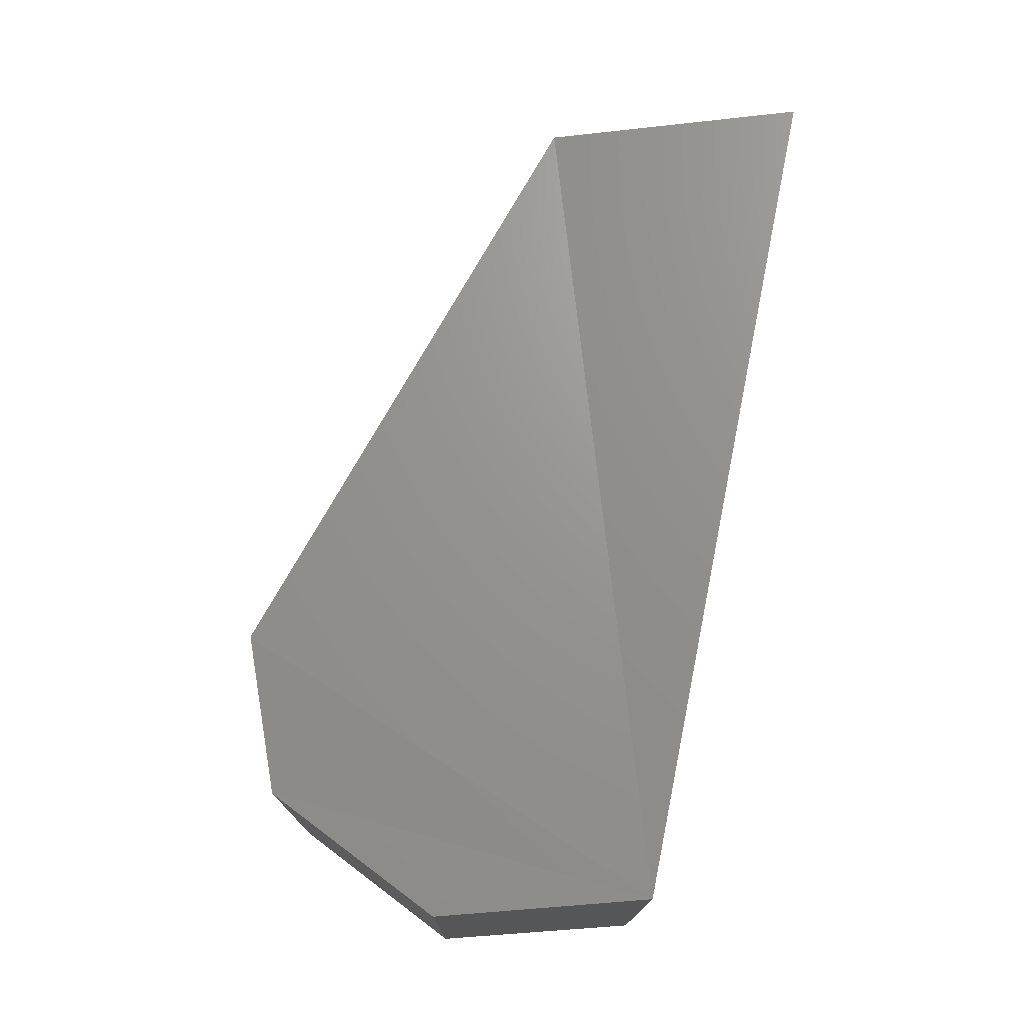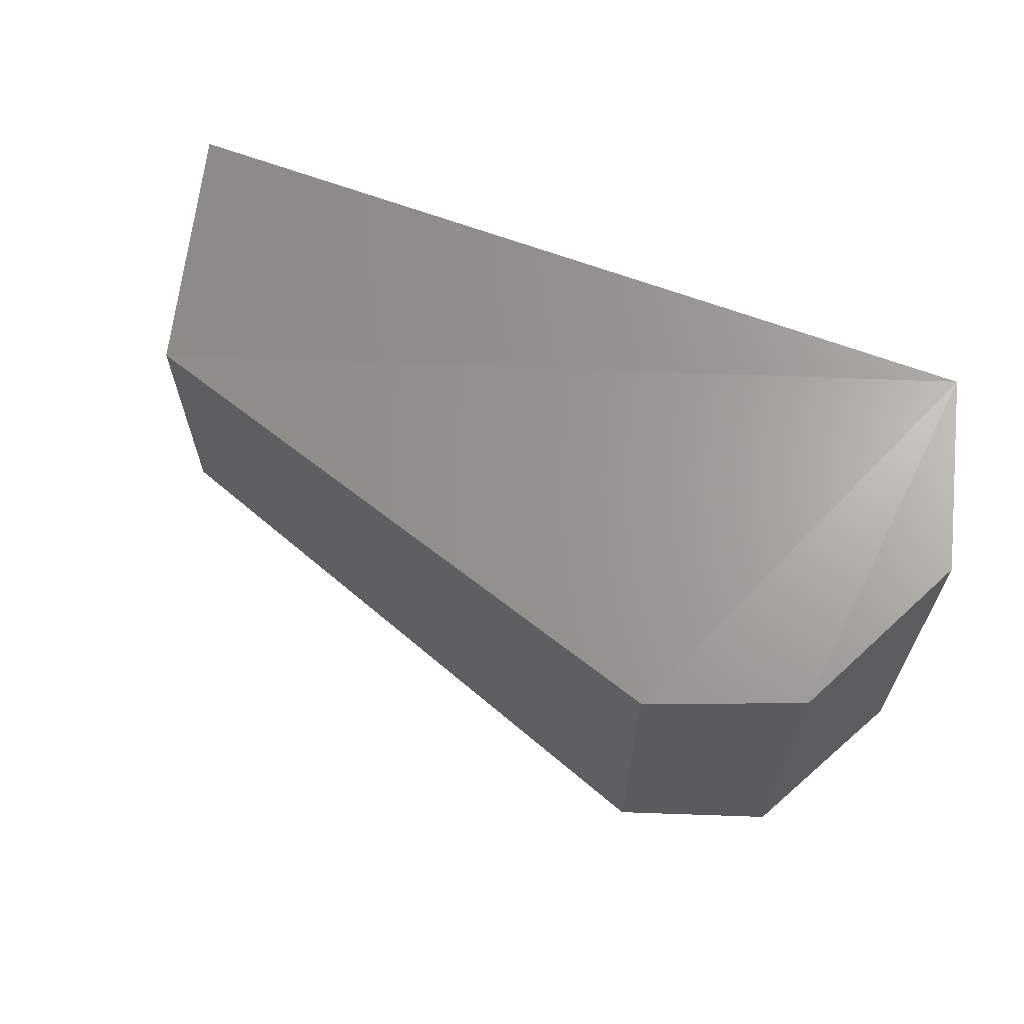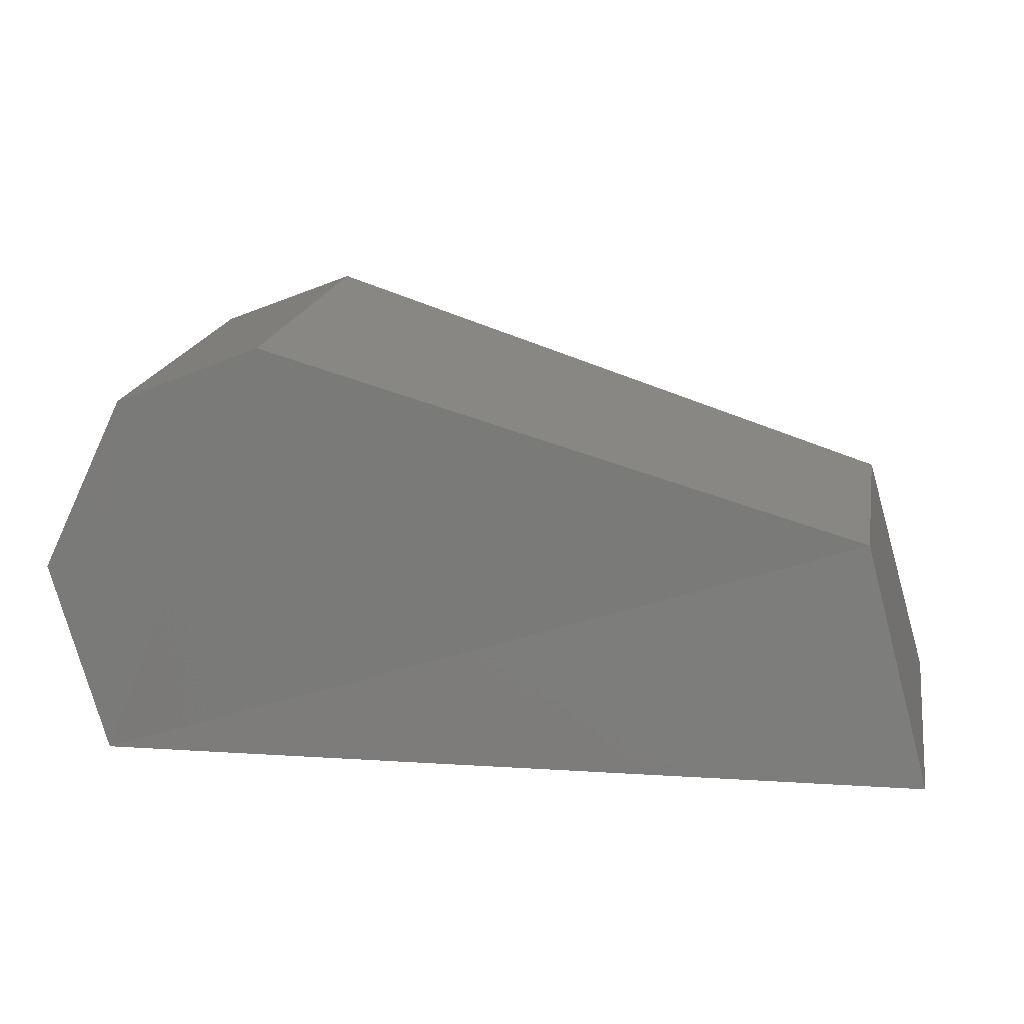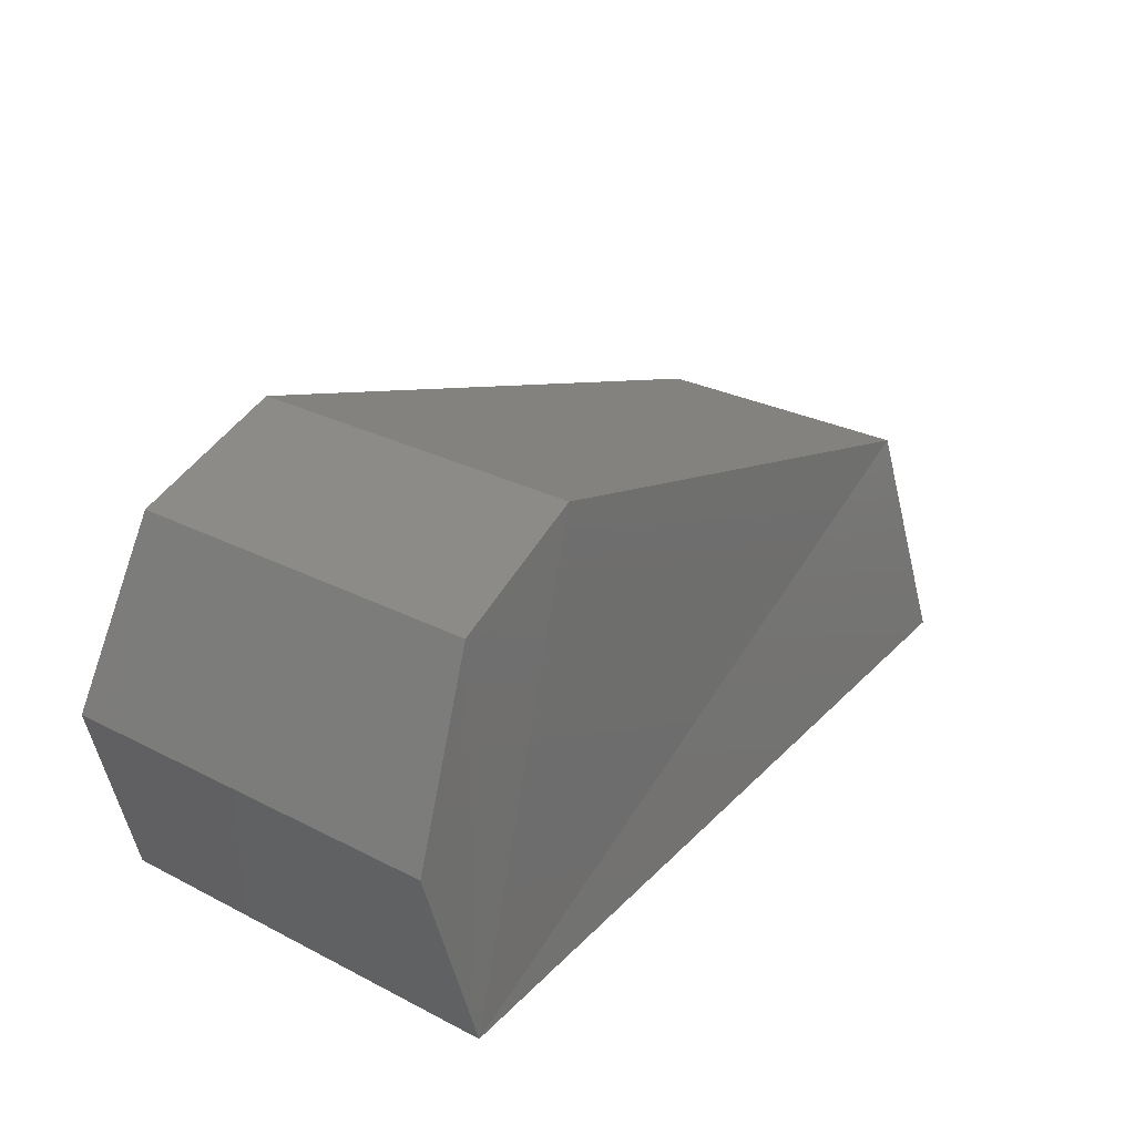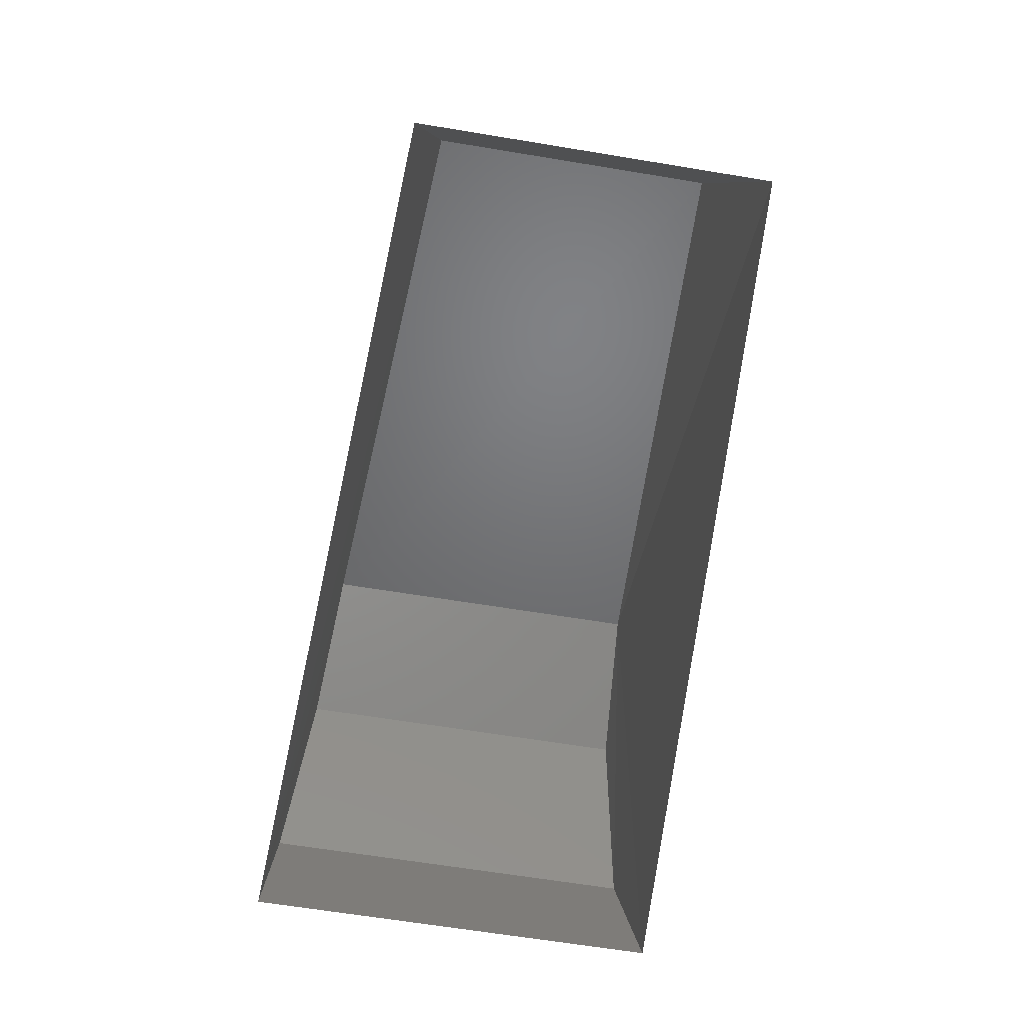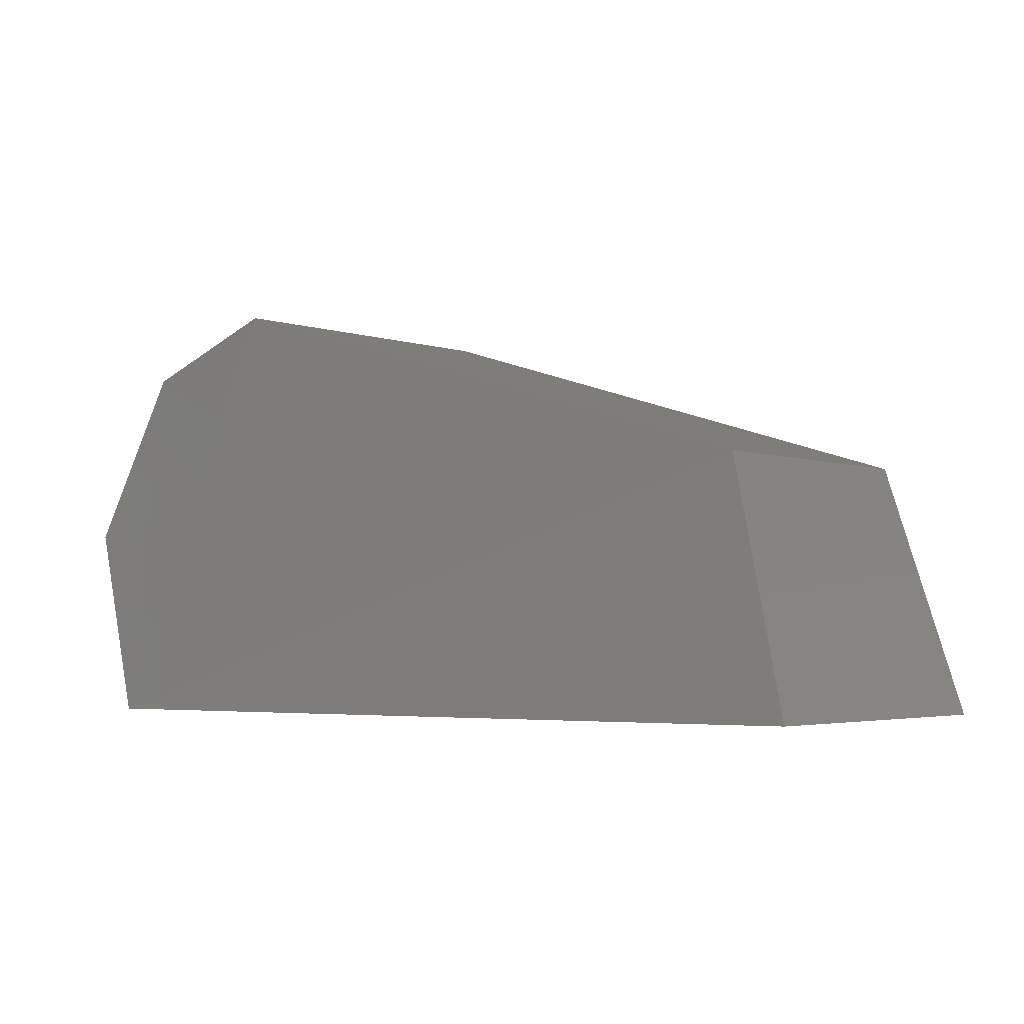
<metadata>
{"format":"stl","ext":"stl","renderer":"f3d","projection":"perspective","resolution":1024,"background":"white","views":[{"elev":74.5,"azim":101.9,"up":"+Y"},{"elev":64.2,"azim":23.0,"up":"+Y"},{"elev":18.8,"azim":-169.6,"up":"+Z"},{"elev":28.5,"azim":127.4,"up":"+Z"},{"elev":-66.0,"azim":-99.4,"up":"+Z"},{"elev":-3.6,"azim":-139.1,"up":"+Z"}]}
</metadata>
<code>
# stl→obj: 12 verts, 18 faces
v 29.89 3.143 30.14
v 29.94 3.126 30.3
v 30.44 3.172 30.14
v 30.33 3.15 30.42
v 30.42 3.156 30.38
v 29.94 2.951 30.3
v 29.89 2.933 30.14
v 30.33 2.928 30.42
v 30.44 2.904 30.14
v 30.48 2.911 30.27
v 30.42 2.922 30.38
v 30.48 3.167 30.27
f 1 2 3
f 2 3 4
f 3 4 5
f 6 7 8
f 7 8 9
f 8 9 10
f 1 2 7
f 2 7 6
f 8 4 6
f 4 6 2
f 4 5 8
f 5 8 11
f 11 5 10
f 5 10 12
f 3 9 12
f 9 12 10
f 10 8 11
f 5 3 12

</code>
